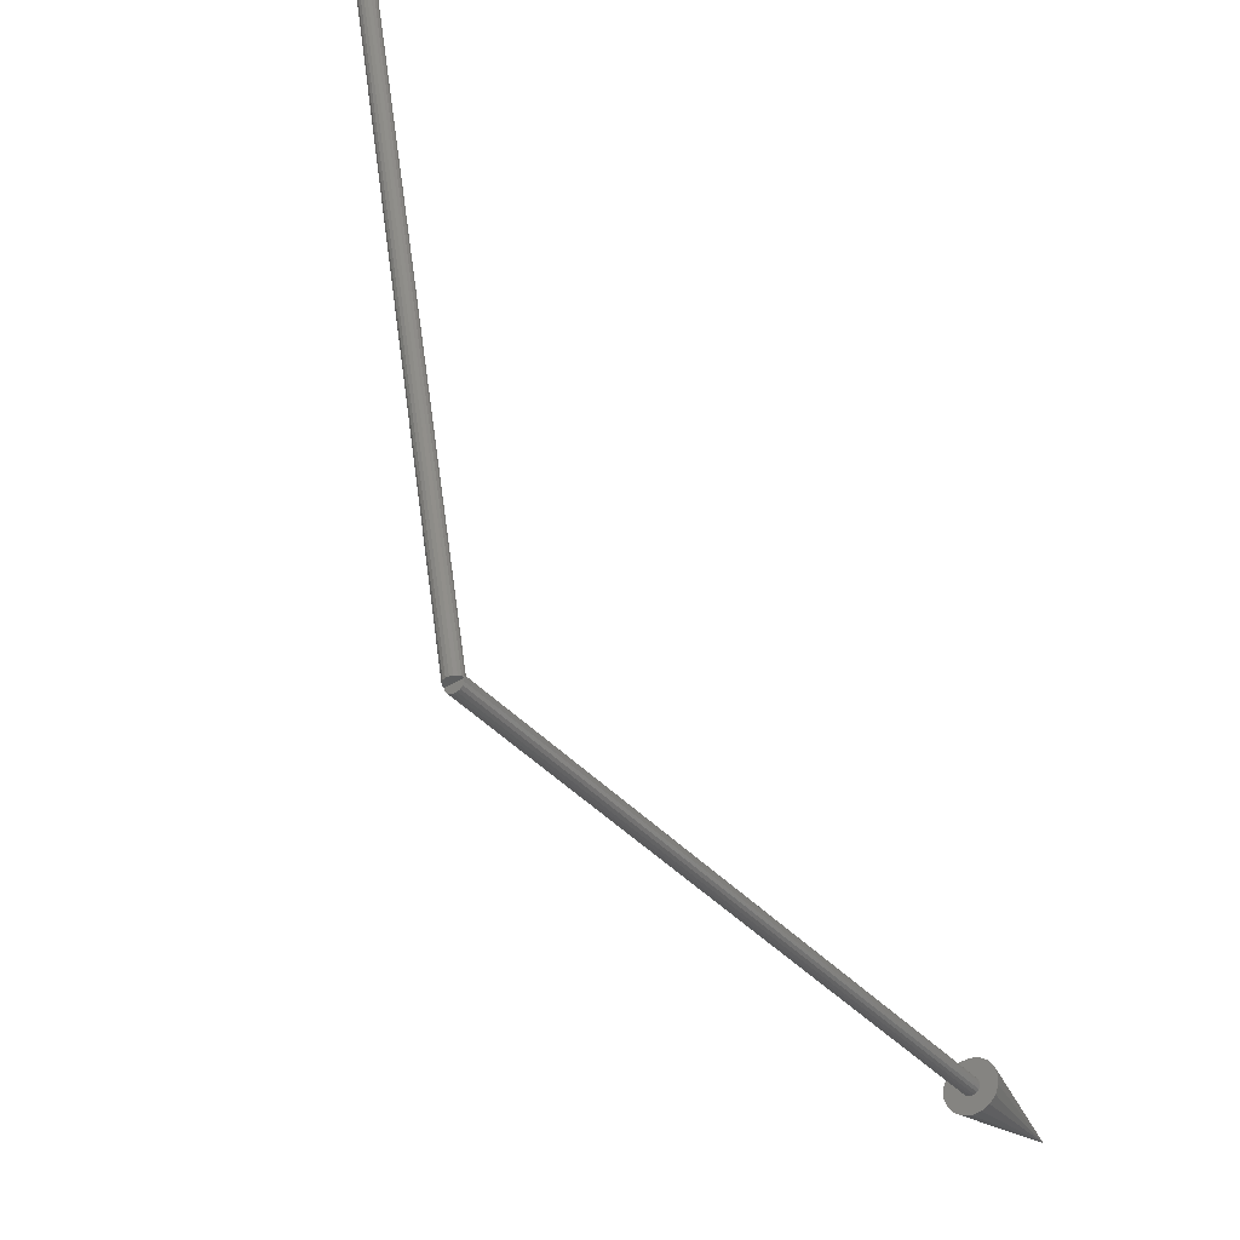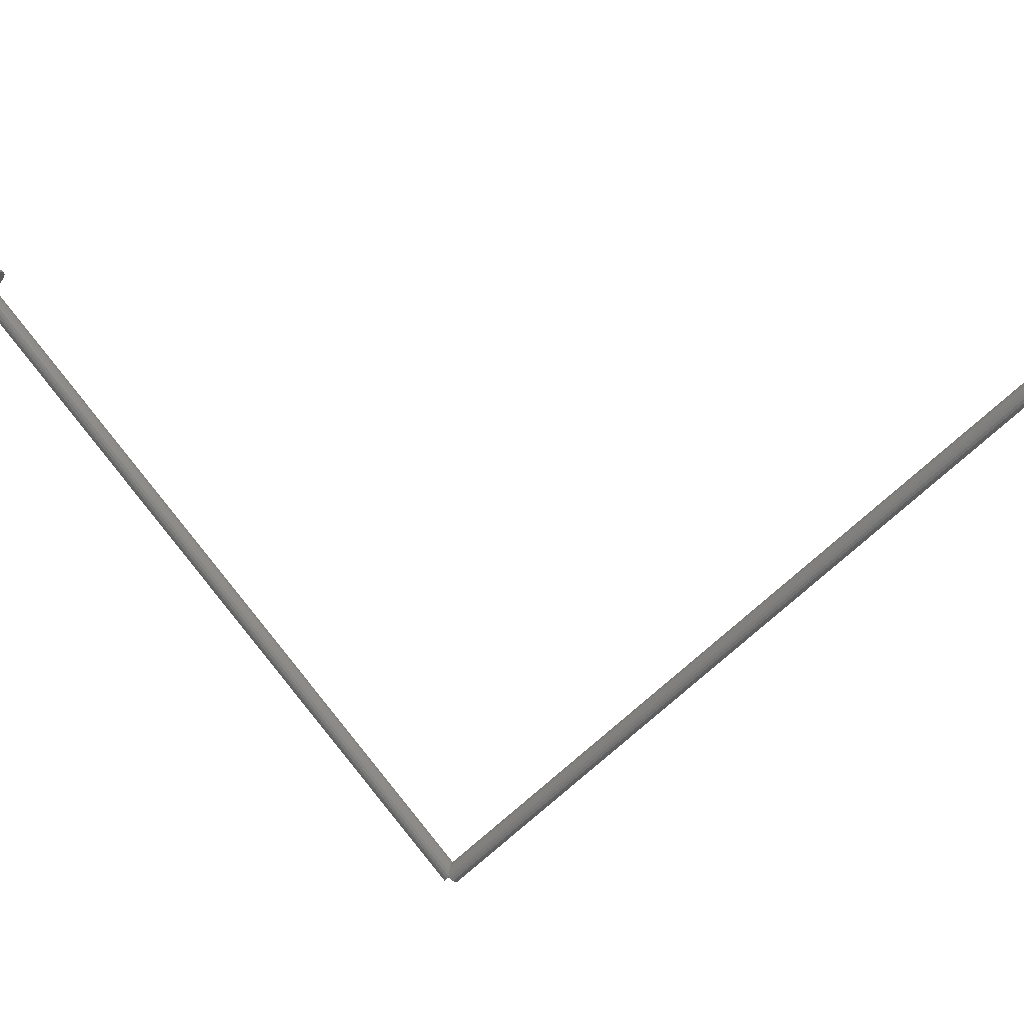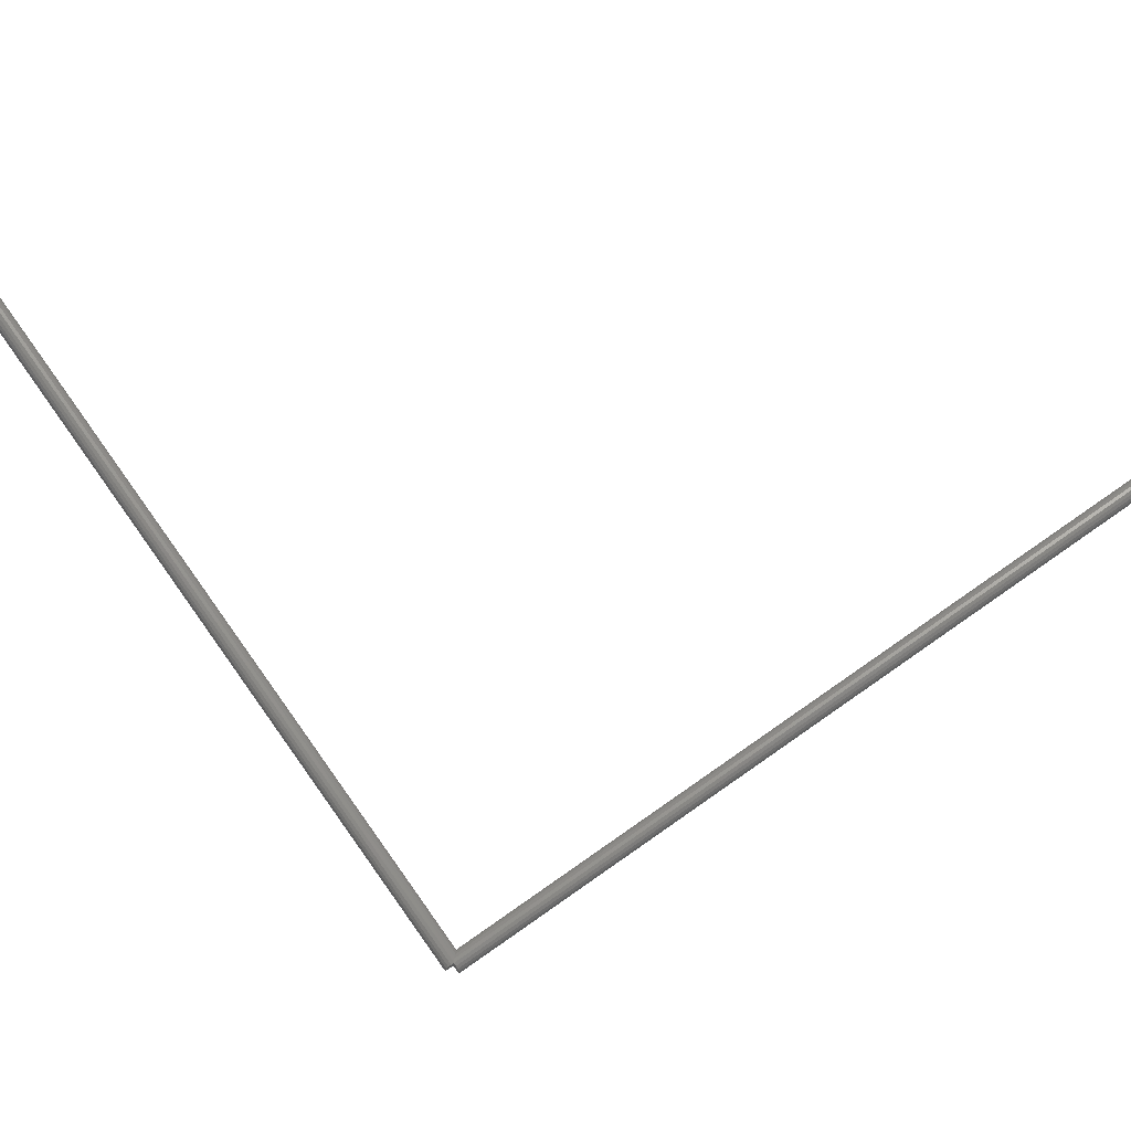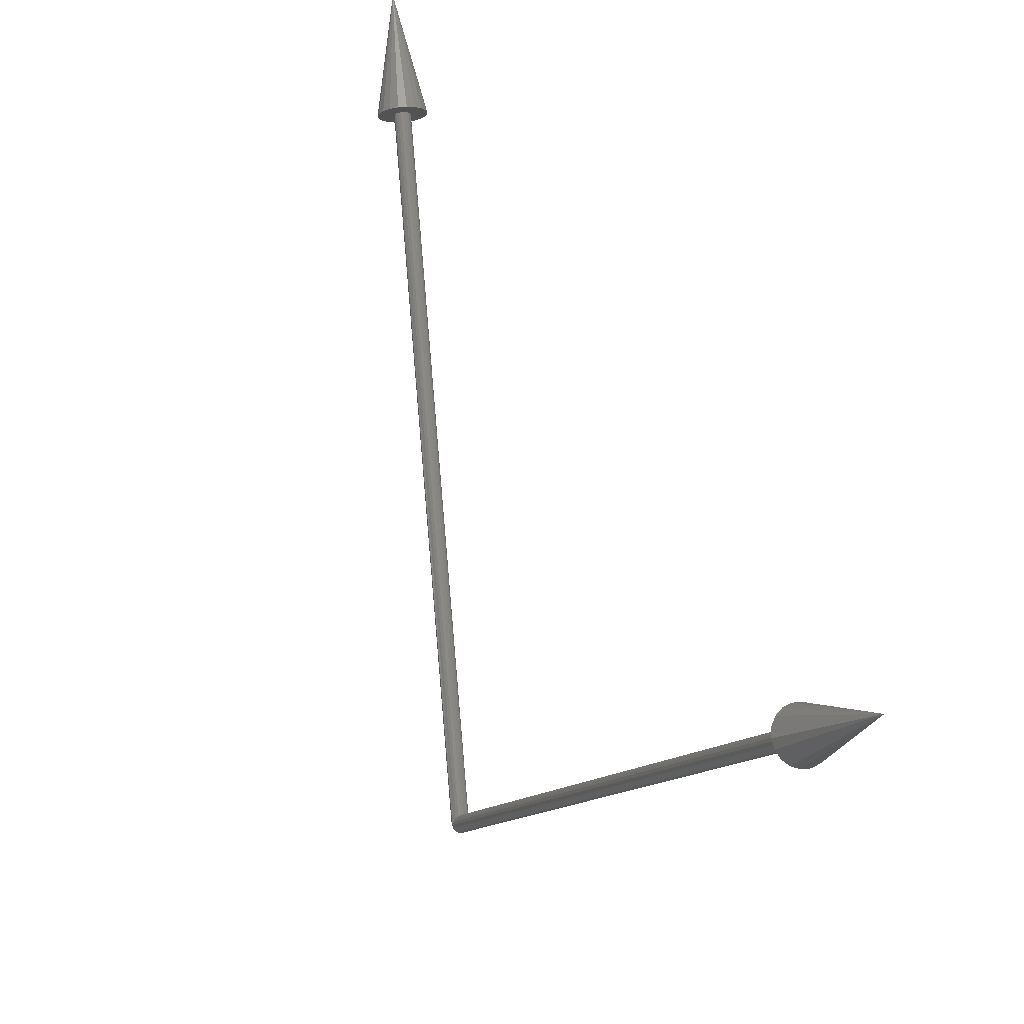
<metadata>
{"format":"stl","ext":"stl","renderer":"f3d","projection":"perspective","resolution":1024,"background":"white","views":[{"elev":-77.0,"azim":-152.7,"up":"+Y"},{"elev":-10.0,"azim":-75.8,"up":"+Y"},{"elev":-29.4,"azim":-97.6,"up":"+Y"},{"elev":45.0,"azim":159.5,"up":"+Y"}]}
</metadata>
<code>
# stl→obj: 69 verts, 216 faces
v 25.33 51.5 78.92
v 25.32 51.52 78.9
v 25.33 51.52 78.9
v 25.3 51.59 79.04
v 25.31 51.52 78.9
v 25.31 51.51 78.9
v 25.3 51.5 78.91
v 25.3 51.49 78.92
v 25.31 51.48 78.92
v 25.31 51.48 78.93
v 25.32 51.48 78.93
v 25.33 51.47 78.93
v 25.34 51.48 78.94
v 25.35 51.48 78.93
v 25.36 51.49 78.93
v 25.36 51.5 78.93
v 25.36 51.51 78.92
v 25.36 51.51 78.91
v 25.35 51.52 78.91
v 25.34 51.52 78.9
v 25.51 51.01 78.24
v 25.5 51.02 78.24
v 25.51 51.02 78.24
v 25.33 51.51 78.91
v 25.32 51.5 78.91
v 25.5 51.01 78.24
v 25.32 51.5 78.92
v 25.32 51.49 78.92
v 25.5 51.01 78.25
v 25.5 51 78.25
v 25.33 51.49 78.92
v 25.51 51 78.25
v 25.51 51.01 78.25
v 25.34 51.49 78.92
v 25.34 51.5 78.92
v 25.52 51.01 78.25
v 25.52 51.01 78.24
v 25.34 51.51 78.91
v 25.36 51.67 77.73
v 25.35 51.65 77.71
v 25.36 51.65 77.7
v 25.34 51.79 77.64
v 25.34 51.66 77.71
v 25.34 51.66 77.72
v 25.33 51.67 77.73
v 25.33 51.67 77.74
v 25.34 51.68 77.74
v 25.34 51.68 77.75
v 25.35 51.69 77.75
v 25.36 51.69 77.75
v 25.37 51.69 77.75
v 25.38 51.69 77.74
v 25.39 51.69 77.74
v 25.39 51.68 77.73
v 25.39 51.67 77.72
v 25.39 51.67 77.71
v 25.38 51.66 77.71
v 25.37 51.66 77.7
v 25.36 51.67 77.72
v 25.35 51.67 77.73
v 25.35 51.68 77.73
v 25.5 51.02 78.25
v 25.36 51.68 77.73
v 25.36 51.68 77.74
v 25.51 51.02 78.25
v 25.37 51.68 77.74
v 25.37 51.68 77.73
v 25.37 51.67 77.73
v 25.37 51.67 77.72
f 1 2 3
f 4 3 2
f 1 5 2
f 4 2 5
f 1 6 5
f 4 5 6
f 1 7 6
f 4 6 7
f 1 8 7
f 4 7 8
f 1 9 8
f 4 8 9
f 1 10 9
f 4 9 10
f 1 11 10
f 4 10 11
f 1 12 11
f 4 11 12
f 1 13 12
f 4 12 13
f 1 14 13
f 4 13 14
f 1 15 14
f 4 14 15
f 1 16 15
f 4 15 16
f 1 17 16
f 4 16 17
f 1 18 17
f 4 17 18
f 1 19 18
f 4 18 19
f 1 20 19
f 4 19 20
f 1 3 20
f 4 20 3
f 21 22 23
f 1 24 24
f 24 23 24
f 24 23 22
f 21 22 22
f 1 24 25
f 24 22 25
f 25 22 22
f 21 22 22
f 1 25 25
f 25 22 25
f 25 22 22
f 21 26 22
f 1 25 25
f 25 22 25
f 25 22 26
f 21 26 26
f 1 25 27
f 25 26 27
f 27 26 26
f 21 26 26
f 1 27 28
f 27 26 28
f 28 26 26
f 21 29 26
f 1 28 28
f 28 26 28
f 28 26 29
f 21 30 29
f 1 28 31
f 28 29 31
f 31 29 30
f 21 32 30
f 1 31 31
f 31 30 31
f 31 30 32
f 21 32 32
f 1 31 31
f 31 32 31
f 31 32 32
f 21 33 32
f 1 31 34
f 31 32 34
f 34 32 33
f 21 33 33
f 1 34 35
f 34 33 35
f 35 33 33
f 21 36 33
f 1 35 35
f 35 33 35
f 35 33 36
f 21 37 36
f 1 35 35
f 35 36 35
f 35 36 37
f 21 23 37
f 1 35 35
f 35 37 35
f 35 37 23
f 21 23 23
f 1 35 38
f 35 23 38
f 38 23 23
f 21 23 23
f 1 38 24
f 38 23 24
f 24 23 23
f 21 23 23
f 1 24 24
f 24 23 24
f 24 23 23
f 39 40 41
f 42 41 40
f 39 43 40
f 42 40 43
f 39 44 43
f 42 43 44
f 39 45 44
f 42 44 45
f 39 46 45
f 42 45 46
f 39 47 46
f 42 46 47
f 39 48 47
f 42 47 48
f 39 49 48
f 42 48 49
f 39 50 49
f 42 49 50
f 39 51 50
f 42 50 51
f 39 52 51
f 42 51 52
f 39 53 52
f 42 52 53
f 39 54 53
f 42 53 54
f 39 55 54
f 42 54 55
f 39 56 55
f 42 55 56
f 39 57 56
f 42 56 57
f 39 58 57
f 42 57 58
f 39 41 58
f 42 58 41
f 21 26 21
f 39 59 59
f 59 21 59
f 59 21 26
f 21 26 26
f 39 59 59
f 59 26 59
f 59 26 26
f 21 26 26
f 39 59 60
f 59 26 60
f 60 26 26
f 21 26 26
f 39 60 60
f 60 26 60
f 60 26 26
f 21 29 26
f 39 60 60
f 60 26 60
f 60 26 29
f 21 29 29
f 39 60 61
f 60 29 61
f 61 29 29
f 21 62 29
f 39 61 63
f 61 29 63
f 63 29 62
f 21 62 62
f 39 63 64
f 63 62 64
f 64 62 62
f 21 65 62
f 39 64 64
f 64 62 64
f 64 62 65
f 21 65 65
f 39 64 66
f 64 65 66
f 66 65 65
f 21 65 65
f 39 66 67
f 66 65 67
f 67 65 65
f 21 65 65
f 39 67 67
f 67 65 67
f 67 65 65
f 21 37 65
f 39 67 67
f 67 65 67
f 67 65 37
f 21 37 37
f 39 67 68
f 67 37 68
f 68 37 37
f 21 21 37
f 39 68 69
f 68 37 69
f 69 37 21
f 21 21 21
f 39 69 69
f 69 21 69
f 69 21 21
f 21 21 21
f 39 69 69
f 69 21 69
f 69 21 21
f 21 21 21
f 39 69 59
f 69 21 59
f 59 21 21

</code>
